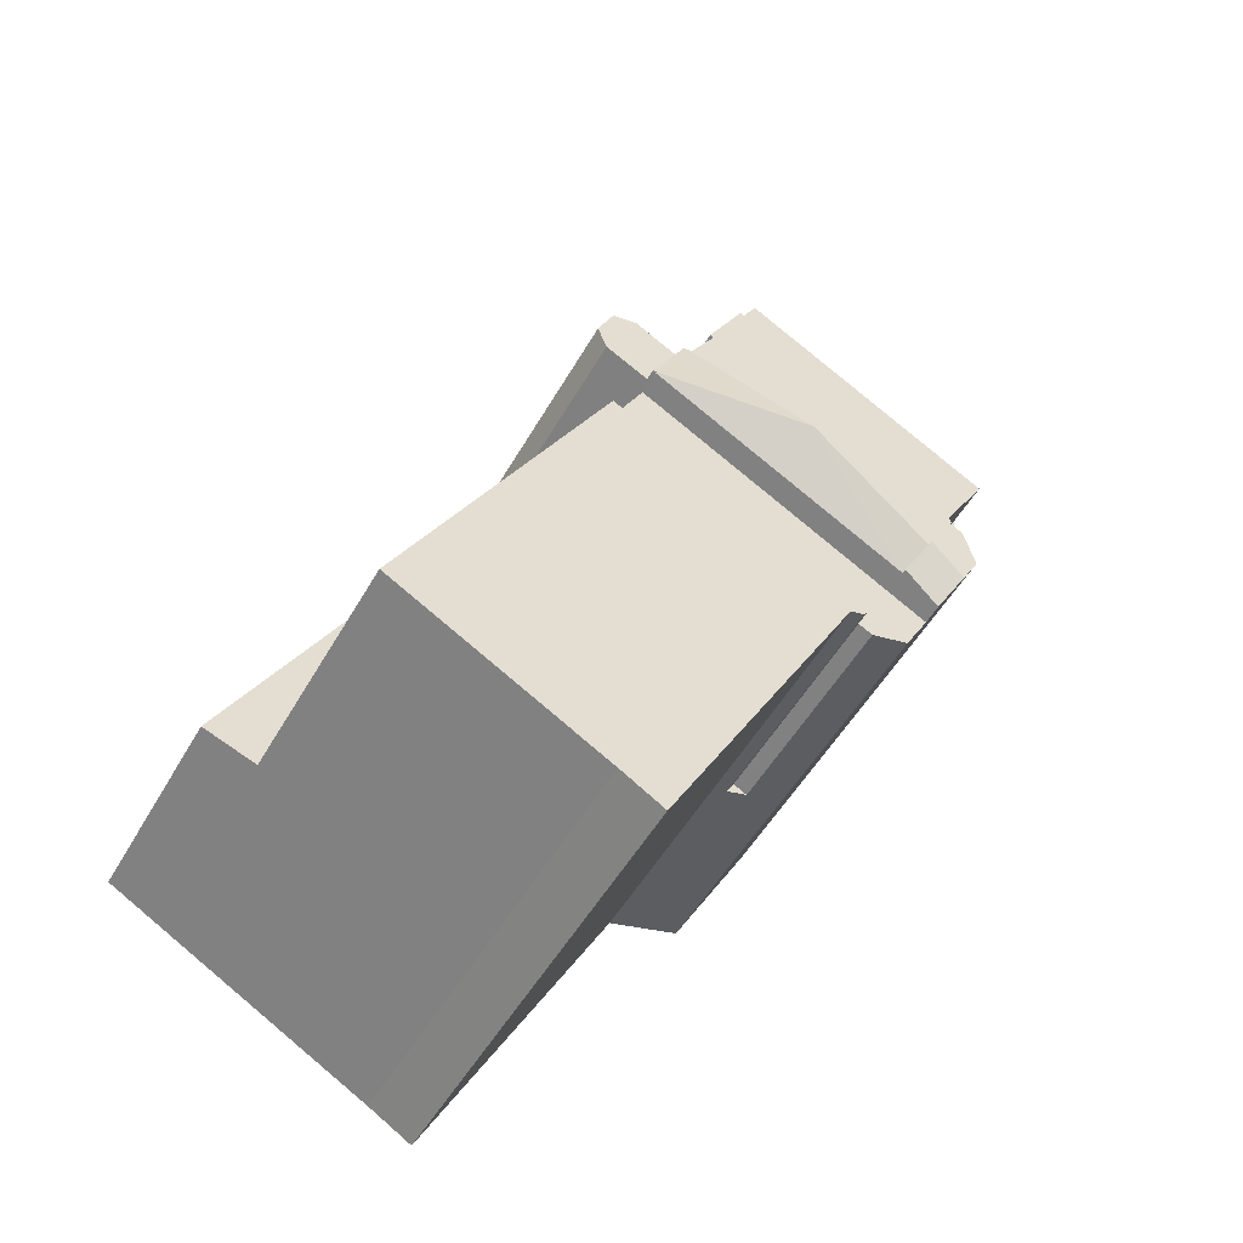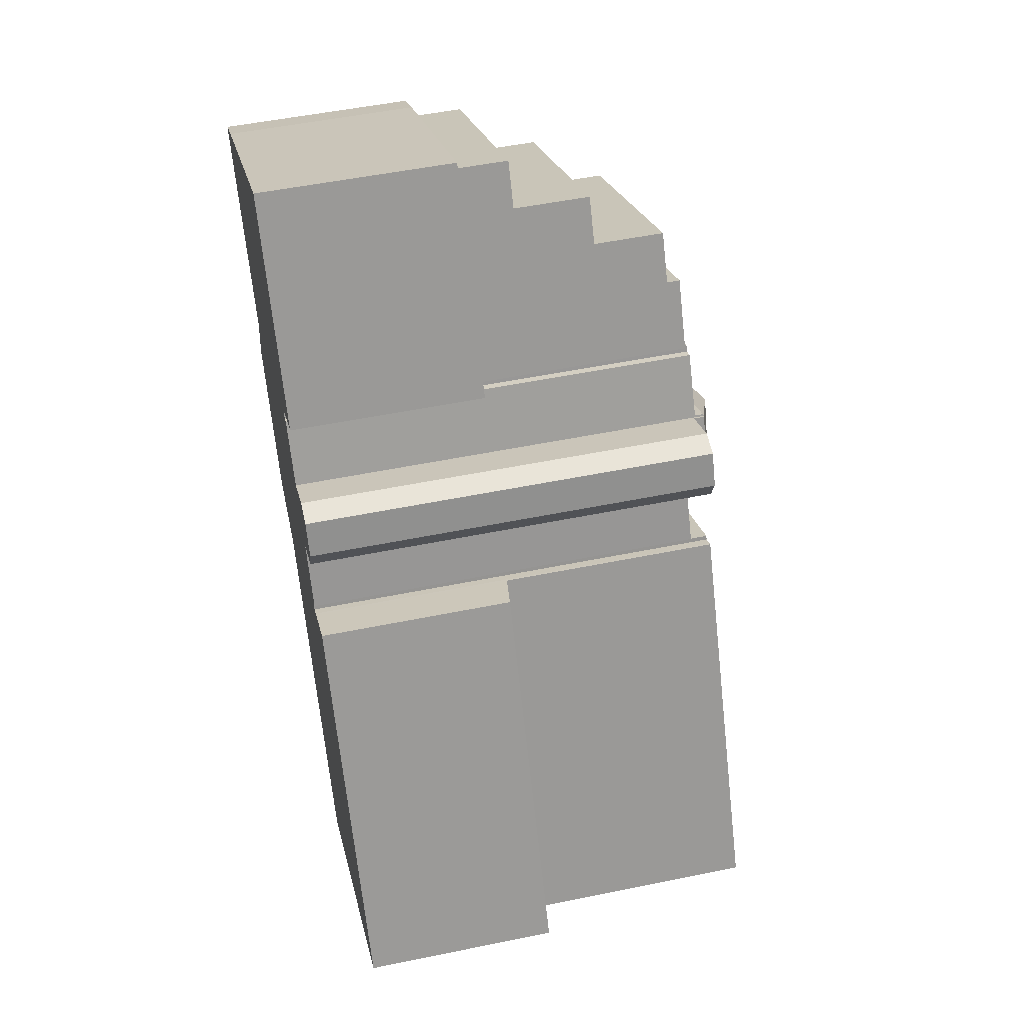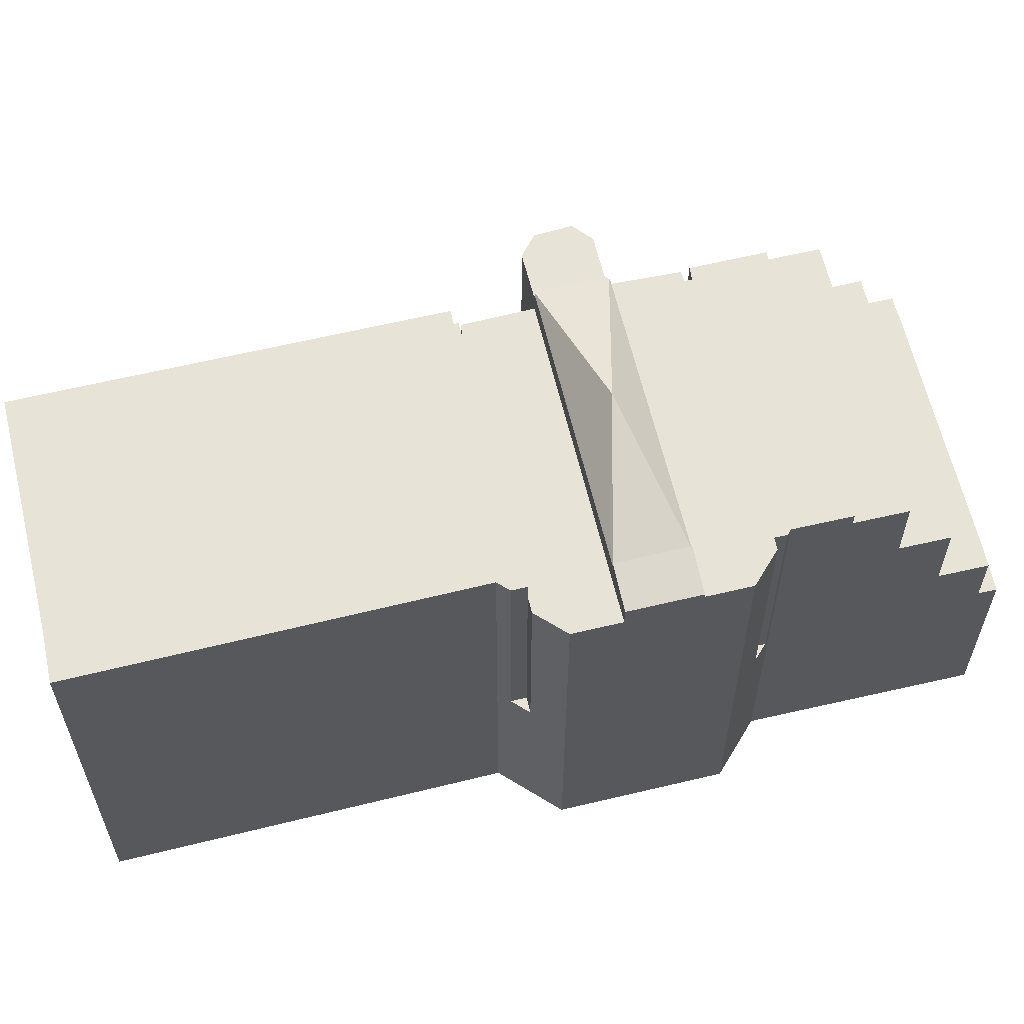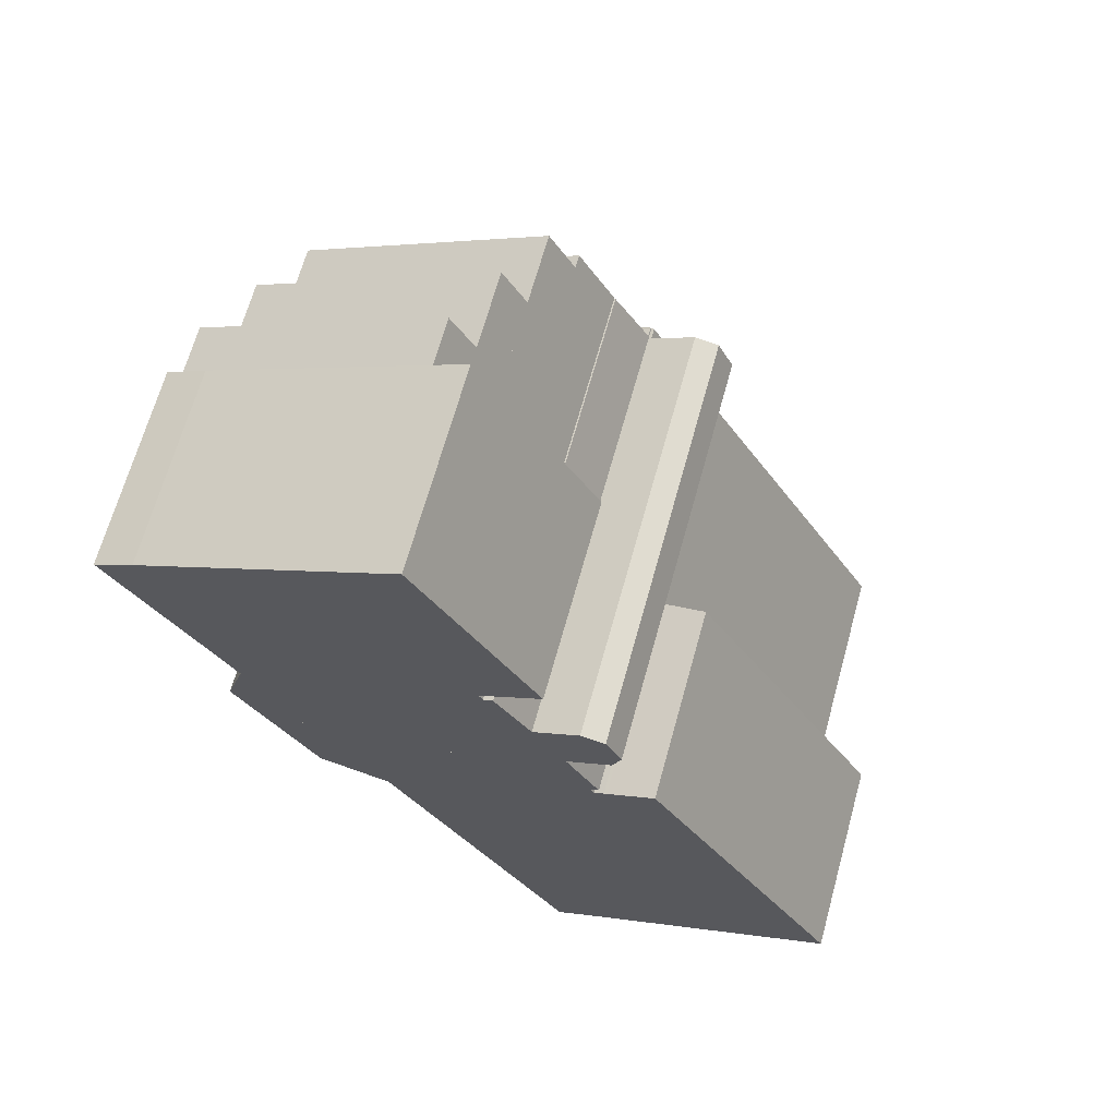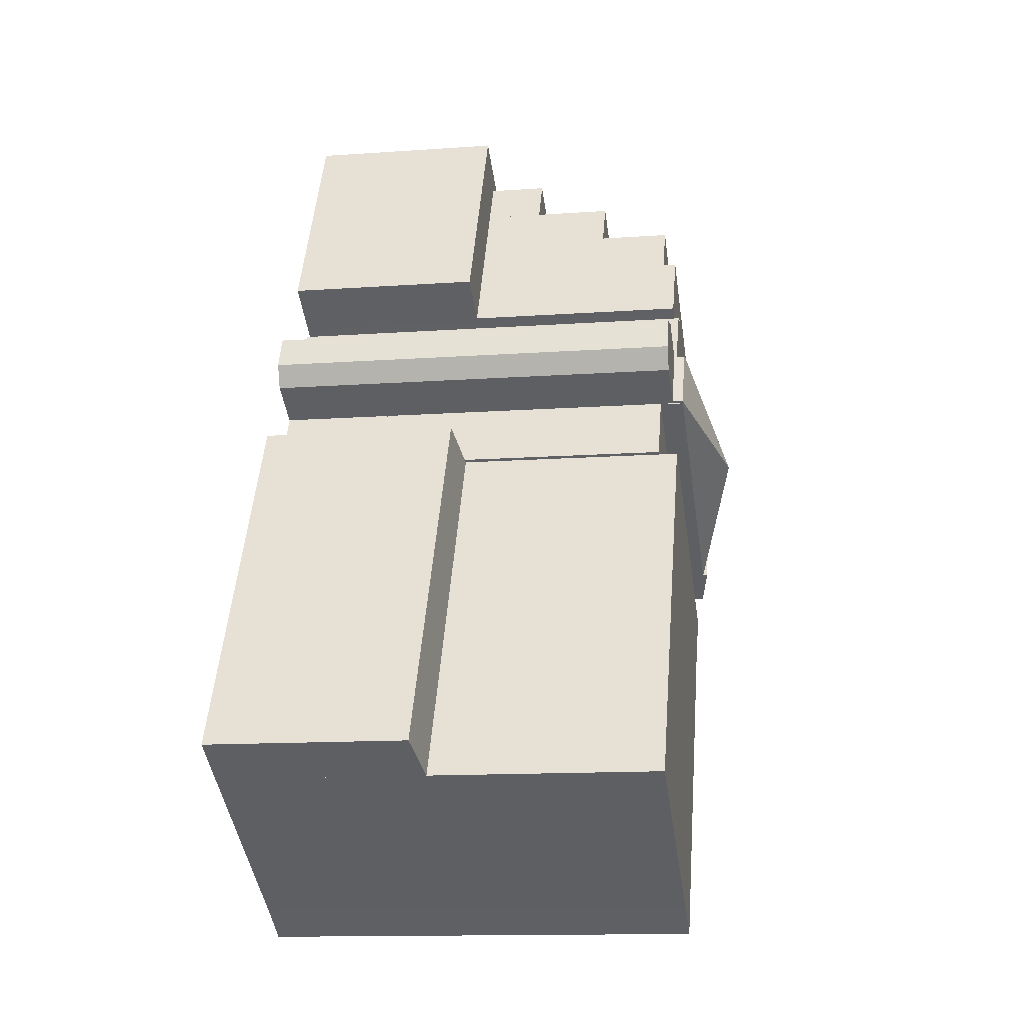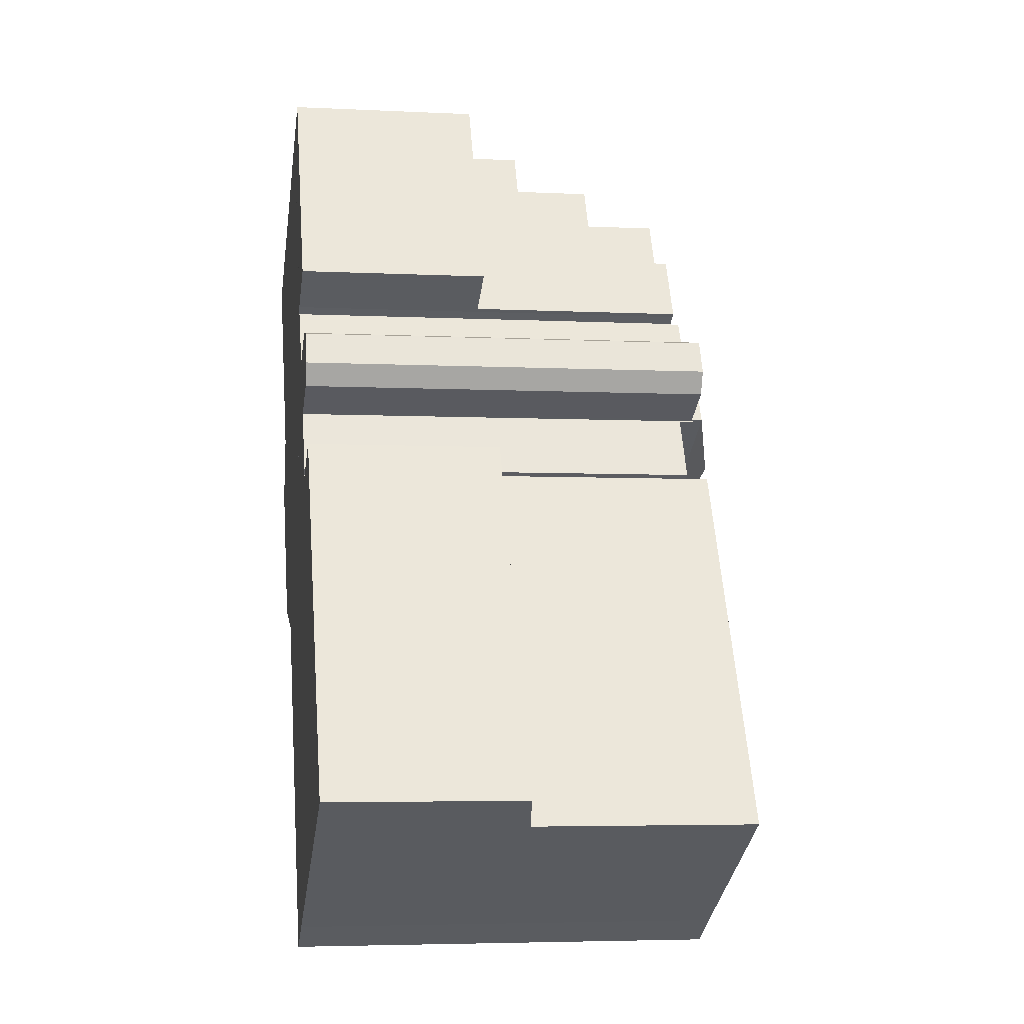
<metadata>
{"format":"obj","ext":"obj","renderer":"f3d","projection":"perspective","resolution":1024,"background":"white","views":[{"elev":-50.6,"azim":151.4,"up":"+Z"},{"elev":50.8,"azim":77.3,"up":"+Z"},{"elev":62.1,"azim":-132.6,"up":"+Y"},{"elev":67.0,"azim":15.5,"up":"+Z"},{"elev":-13.3,"azim":99.2,"up":"+Z"},{"elev":-4.5,"azim":80.9,"up":"+Z"}]}
</metadata>
<code>
v  1.763 17.94 -3.123
v  16.24 17.94 2.023
v  3.059 17.94 -5.419
v  14.96 17.94 4.329
v  14.96 -2.651e-16 4.329
v  16.24 -1.239e-16 2.023
v  3.059 3.318e-16 -5.419
v  1.763 1.912e-16 -3.123
v  25.34 11.01 -14.42
v  37.65 10.74 -32.46
v  35.88 11.01 -33.45
v  38.49 10.61 -31.99
v  27.87 10.63 -13.05
v  25.34 8.827e-16 -14.42
v  27.87 7.99e-16 -13.05
v  38.49 1.959e-15 -31.99
v  35.88 2.048e-15 -33.45
v  37.65 1.987e-15 -32.46
v  21.37 23.32 -7.596
v  21.4 23.32 -7.646
v  15.72 25.38 -12.87
v  23.15 23.33 -10.82
v  21.55 23.28 -7.564
v  23.31 23.28 -10.74
v  23.17 23.28 -10.86
v  9.93 23.28 -18.26
v  8.112 23.28 -14.95
v  21.35 23.28 -7.56
v  21.4 4.682e-16 -7.646
v  21.55 4.632e-16 -7.564
v  8.112 9.155e-16 -14.95
v  21.35 4.629e-16 -7.56
v  23.31 6.576e-16 -10.74
v  23.15 6.628e-16 -10.82
v  23.17 6.652e-16 -10.86
v  21.37 4.651e-16 -7.596
v  9.93 1.118e-15 -18.26
v  6.214 22.51 -11.5
v  18.79 22.51 -4.355
v  18.81 22.51 -4.392
v  5.955 22.51 -10.55
v  5.861 22.51 -10.86
v  19.27 22.51 -4.016
v  17.6 22.51 -0.43
v  19.5 22.51 -3.875
v  4.437 22.51 -7.861
v  4.437 4.813e-16 -7.861
v  17.6 2.633e-17 -0.43
v  19.5 2.373e-16 -3.875
v  18.79 2.667e-16 -4.355
v  18.81 2.689e-16 -4.392
v  19.27 2.459e-16 -4.016
v  6.214 7.044e-16 -11.5
v  5.955 6.46e-16 -10.55
v  5.861 6.651e-16 -10.86
v  9.167 22 -21.63
v  11.86 22 -21.77
v  11.14 22 -22.17
v  24.57 22 -14.59
v  7.922 22 -19.38
v  24.49 22 -14.44
v  24.92 22 -14.16
v  23.17 22 -10.86
v  9.93 22 -18.26
v  7.922 1.187e-15 -19.38
v  24.92 8.668e-16 -14.16
v  24.49 8.841e-16 -14.44
v  24.57 8.934e-16 -14.59
v  11.14 1.358e-15 -22.17
v  11.86 1.333e-15 -21.77
v  9.167 1.325e-15 -21.63
v  5.557 10.51 -11.87
v  5.861 10.51 -10.86
v  6.214 10.51 -11.5
v  5.557 7.271e-16 -11.87
v  25.07 23.06 -39.49
v  22.84 23.06 -40.82
v  13.02 23.06 -22.69
v  11.86 23.06 -21.77
v  12.25 23.06 -22.48
v  24.57 23.06 -14.59
v  24.67 23.06 -14.79
v  35.88 23.06 -33.45
v  25.34 23.06 -14.42
v  25.19 23.06 -14.5
v  24.67 9.057e-16 -14.79
v  25.19 8.877e-16 -14.5
v  25.07 2.418e-15 -39.49
v  22.84 2.5e-15 -40.82
v  13.02 1.389e-15 -22.69
v  12.25 1.376e-15 -22.48
v  4.929 22.82 -13.96
v  8.112 22.82 -14.95
v  6.096 22.82 -16.08
v  21.35 22.82 -7.56
v  5.557 22.82 -11.87
v  6.214 22.82 -11.5
v  18.99 22.82 -4.732
v  18.81 22.82 -4.392
v  19.5 22.82 -4.507
v  18.99 2.898e-16 -4.732
v  19.5 2.76e-16 -4.507
v  6.096 9.844e-16 -16.08
v  4.929 8.551e-16 -13.96
v  1.763 13.74 -3.123
v  13.69 13.74 6.619
v  14.96 13.74 4.329
v  0.476 13.74 -0.844
v  0.476 5.168e-17 -0.844
v  13.69 -4.053e-16 6.619
v  11.14 10.51 -22.17
v  11.86 10.51 -21.77
v  12.25 10.51 -22.48
v  23.31 22.7 -10.74
v  25.99 22.7 -8.282
v  25.52 22.7 -9.541
v  25.15 22.7 -6.519
v  21.55 22.7 -7.564
v  23.86 22.7 -6.274
v  23.86 3.842e-16 -6.274
v  25.15 3.992e-16 -6.519
v  25.99 5.071e-16 -8.282
v  25.52 5.842e-16 -9.541
v  6.096 23.07 -16.08
v  9.93 23.53 -18.26
v  7.922 23.07 -19.38
v  8.112 23.53 -14.95
v  0 10.57 6.475e-16
v  13.69 10.57 6.619
v  0.476 10.57 -0.844
v  2.16 10.57 1.298
v  13.22 10.57 7.477
v  17.6 10.57 -0.43
v  22.02 10.57 -2.385
v  19.5 10.57 -3.875
v  16.24 10.57 2.023
v  14.96 10.57 4.329
v  15.11 10.57 8.534
v  20.14 10.57 1.004
v  17.5 10.57 5.762
v  15.76 10.57 8.898
v  18.78 10.57 3.457
v  16.23 10.57 8.051
v  15.76 -5.448e-16 8.898
v  22.02 1.46e-16 -2.385
v  16.23 -4.93e-16 8.051
v  17.5 -3.528e-16 5.762
v  18.78 -2.117e-16 3.457
v  20.14 -6.148e-17 1.004
v  0 0 0
v  2.16 -7.948e-17 1.298
v  13.22 -4.578e-16 7.477
v  15.11 -5.226e-16 8.534
v  3.059 21.8 -5.419
v  17.6 21.8 -0.43
v  4.437 21.8 -7.861
v  16.24 21.8 2.023
g defaultobject
f 1 2 3
f 2 1 4
f 5 2 4
f 2 5 6
f 6 3 2
f 3 6 7
f 7 1 3
f 1 7 8
f 8 4 1
f 4 8 5
f 8 6 5
f 6 8 7
f 9 10 11
f 10 9 12
f 12 9 13
f 14 13 9
f 13 14 15
f 15 12 13
f 12 15 16
f 10 17 11
f 17 10 12
f 17 12 16
f 17 16 18
f 17 9 11
f 9 17 14
f 17 15 14
f 15 17 18
f 15 18 16
f 19 20 21
f 22 23 24
f 23 22 21
f 23 21 20
f 25 21 22
f 21 25 26
f 21 26 27
f 28 21 27
f 21 28 19
f 29 23 20
f 23 29 30
f 31 28 27
f 28 31 32
f 30 24 23
f 24 30 33
f 34 25 22
f 25 34 35
f 28 20 19
f 20 28 29
f 29 28 36
f 36 28 32
f 24 34 22
f 34 24 33
f 35 26 25
f 26 35 37
f 37 27 26
f 27 37 31
f 29 33 30
f 33 29 34
f 35 31 37
f 31 35 29
f 31 29 36
f 31 36 32
f 38 39 40
f 39 38 41
f 41 38 42
f 43 44 45
f 44 43 46
f 46 43 39
f 46 39 41
f 47 44 46
f 44 47 48
f 48 45 44
f 45 48 49
f 50 40 39
f 40 50 51
f 49 43 45
f 43 49 52
f 52 39 43
f 39 52 50
f 51 38 40
f 38 51 53
f 54 46 41
f 46 54 47
f 53 42 38
f 42 53 55
f 55 41 42
f 41 55 54
f 47 49 48
f 49 47 52
f 52 47 50
f 50 47 51
f 51 47 54
f 51 54 53
f 53 54 55
f 56 57 58
f 57 56 59
f 59 56 60
f 59 60 61
f 61 60 62
f 62 60 63
f 63 60 64
f 65 64 60
f 64 65 63
f 63 65 35
f 35 65 37
f 35 62 63
f 62 35 66
f 67 59 61
f 59 67 68
f 66 61 62
f 61 66 67
f 68 57 59
f 57 68 58
f 58 68 69
f 69 68 70
f 69 56 58
f 56 69 71
f 71 60 56
f 60 71 65
f 37 66 35
f 66 37 65
f 66 65 71
f 66 71 67
f 67 71 68
f 68 71 70
f 70 71 69
f 72 73 74
f 53 72 74
f 72 53 75
f 75 73 72
f 73 75 55
f 55 74 73
f 74 55 53
f 55 75 53
f 76 77 78
f 79 78 80
f 78 79 81
f 78 81 76
f 76 81 82
f 76 82 83
f 82 84 83
f 84 82 85
f 68 82 81
f 82 68 86
f 14 83 84
f 83 14 17
f 86 85 82
f 85 86 87
f 87 84 85
f 84 87 14
f 70 81 79
f 81 70 68
f 17 76 83
f 76 17 88
f 88 77 76
f 77 88 89
f 89 78 77
f 78 89 90
f 91 79 80
f 79 91 70
f 90 80 78
f 80 90 91
f 87 17 14
f 17 87 86
f 70 86 68
f 86 70 17
f 17 70 90
f 17 90 88
f 90 70 91
f 89 88 90
f 92 93 94
f 93 92 95
f 95 92 96
f 95 96 97
f 95 97 98
f 98 97 99
f 100 95 98
f 75 97 96
f 97 75 99
f 99 75 51
f 51 75 53
f 101 100 98
f 100 101 102
f 51 98 99
f 98 51 101
f 102 95 100
f 95 102 32
f 32 93 95
f 93 32 94
f 94 32 103
f 103 32 31
f 104 96 92
f 96 104 75
f 103 92 94
f 92 103 104
f 102 31 32
f 31 102 101
f 31 101 51
f 31 51 53
f 31 53 103
f 103 53 75
f 103 75 104
f 105 106 107
f 106 105 108
f 109 106 108
f 106 109 110
f 110 107 106
f 107 110 5
f 5 105 107
f 105 5 8
f 8 108 105
f 108 8 109
f 109 5 110
f 5 109 8
f 111 112 113
f 91 111 113
f 111 91 69
f 69 112 111
f 112 69 70
f 70 113 112
f 113 70 91
f 70 69 91
f 114 115 116
f 115 114 117
f 117 114 118
f 117 118 119
f 30 119 118
f 119 30 120
f 120 117 119
f 117 120 121
f 121 115 117
f 115 121 122
f 122 116 115
f 116 122 123
f 123 114 116
f 114 123 33
f 33 118 114
f 118 33 30
f 33 120 30
f 120 33 121
f 121 33 122
f 122 33 123
f 124 125 126
f 125 124 127
f 124 31 127
f 31 124 103
f 31 125 127
f 125 31 37
f 37 126 125
f 126 37 65
f 65 124 126
f 124 65 103
f 103 37 31
f 37 103 65
f 128 129 130
f 129 128 131
f 129 131 132
f 133 134 135
f 134 133 136
f 134 136 137
f 134 137 129
f 134 129 132
f 134 132 138
f 134 138 139
f 139 138 140
f 140 138 141
f 139 140 142
f 140 141 143
f 144 143 141
f 143 144 140
f 140 144 142
f 142 144 139
f 139 144 134
f 134 144 145
f 145 144 146
f 145 146 147
f 145 147 148
f 145 148 149
f 145 135 134
f 135 145 49
f 110 130 129
f 130 110 109
f 49 133 135
f 133 49 136
f 136 49 137
f 137 49 129
f 129 49 110
f 110 49 6
f 6 49 48
f 110 6 5
f 109 128 130
f 128 109 150
f 150 131 128
f 131 150 151
f 151 132 131
f 132 151 152
f 132 152 138
f 138 152 141
f 141 152 153
f 141 153 144
f 109 151 150
f 151 109 152
f 152 109 110
f 152 110 153
f 153 110 144
f 144 110 146
f 146 110 5
f 146 5 147
f 147 5 6
f 147 6 148
f 148 6 48
f 148 48 149
f 149 48 49
f 149 49 145
f 154 155 156
f 155 154 157
f 6 155 157
f 155 6 48
f 48 156 155
f 156 48 47
f 47 154 156
f 154 47 7
f 7 157 154
f 157 7 6
f 7 48 6
f 48 7 47

</code>
